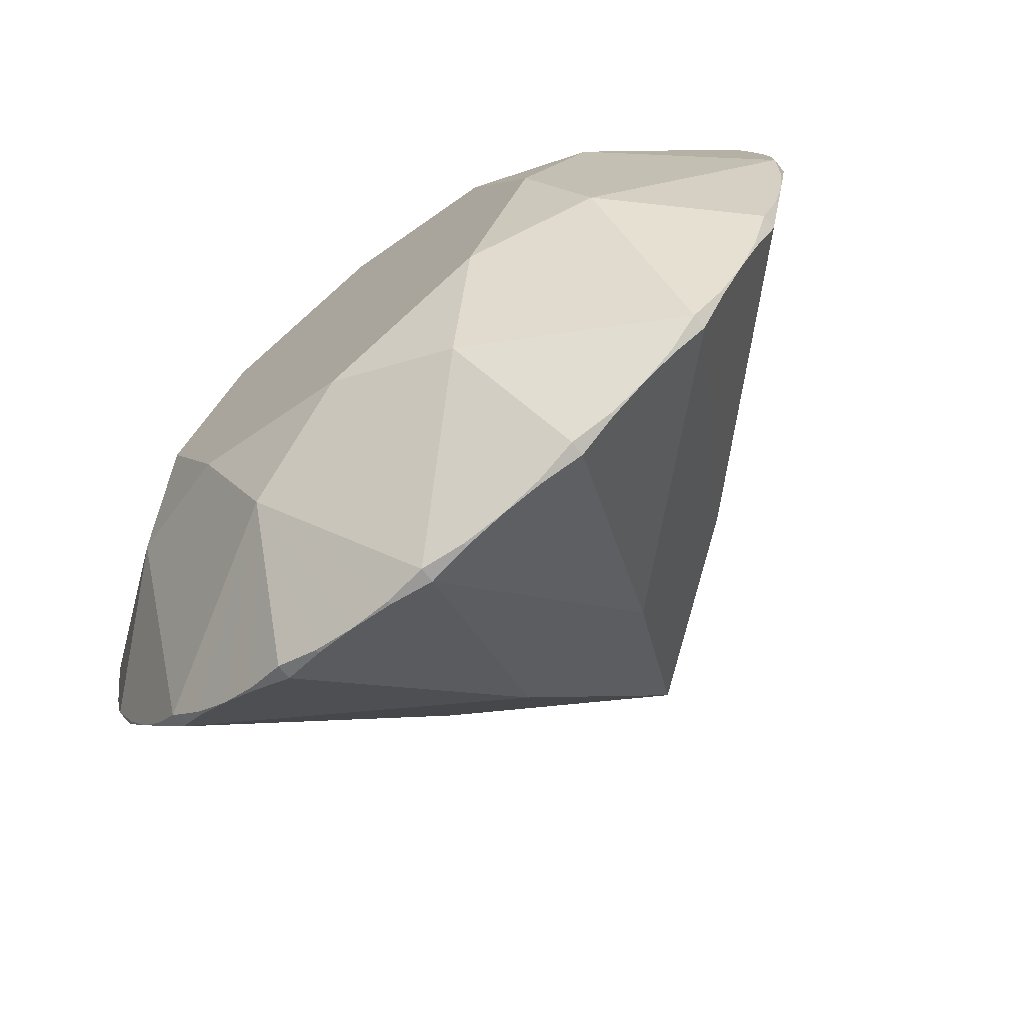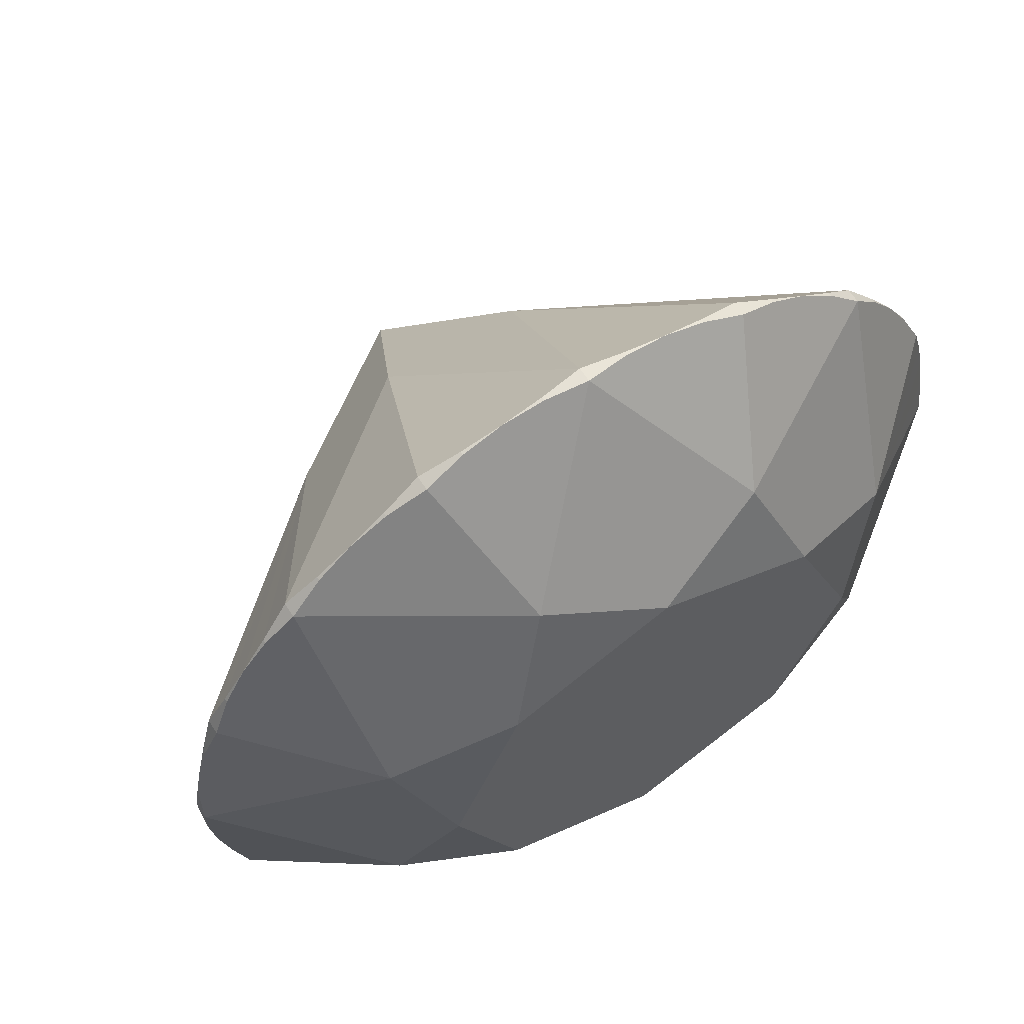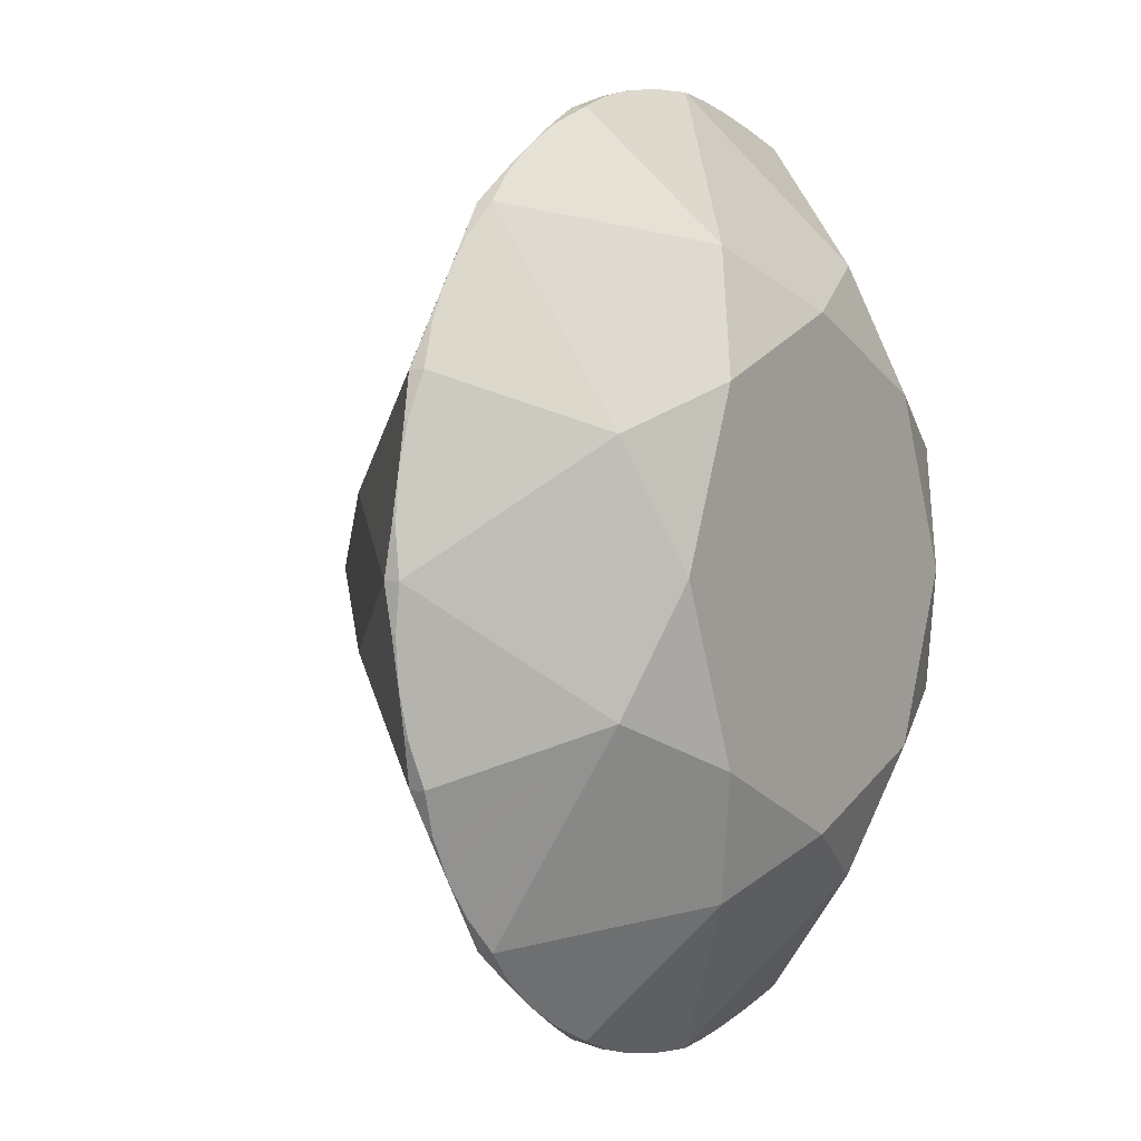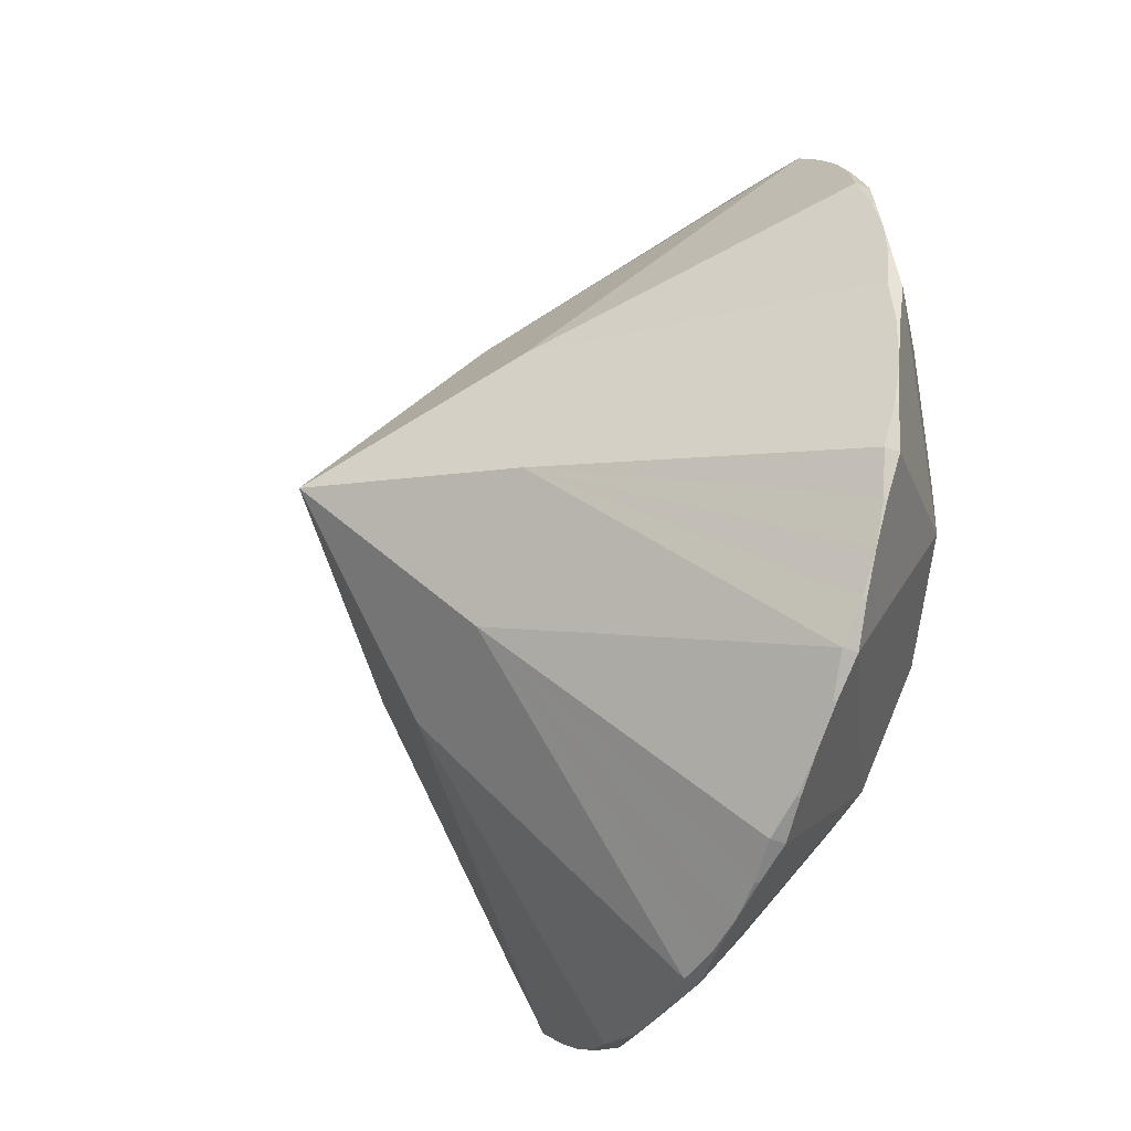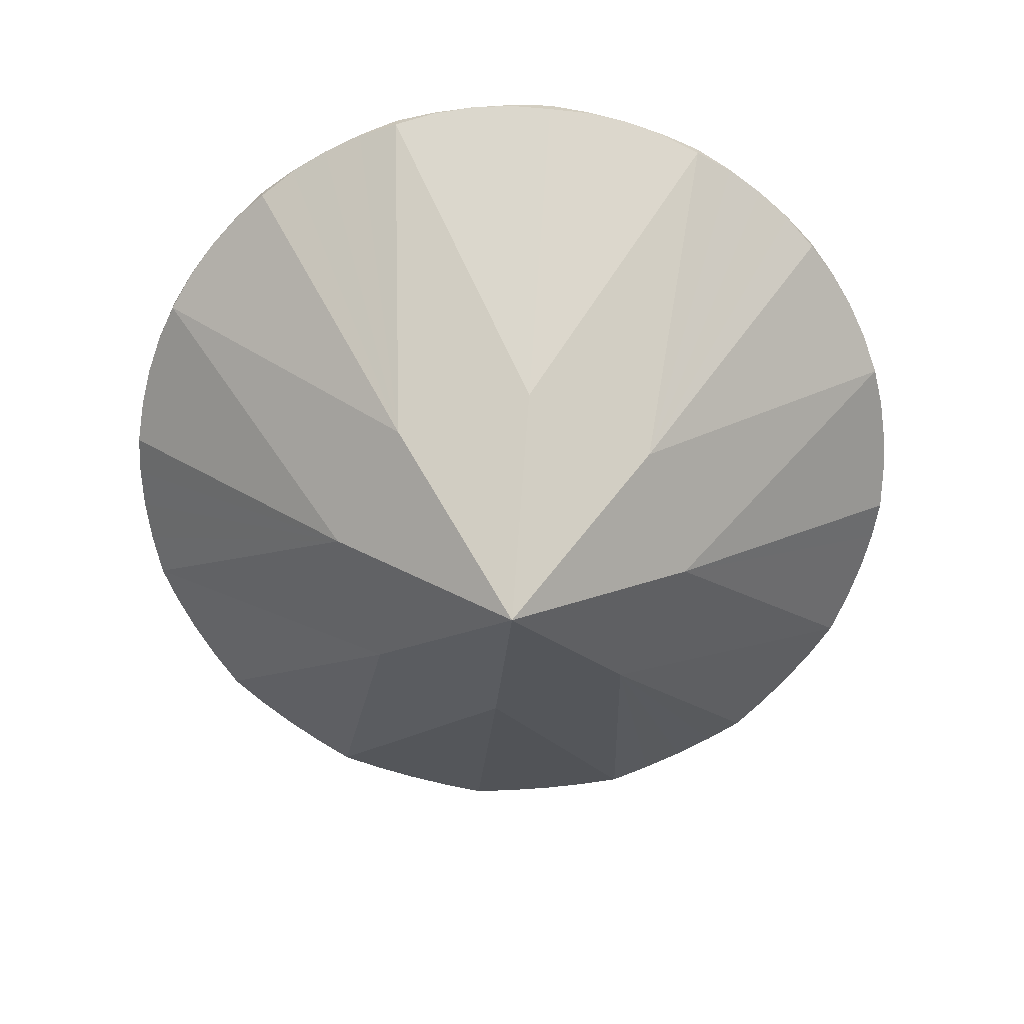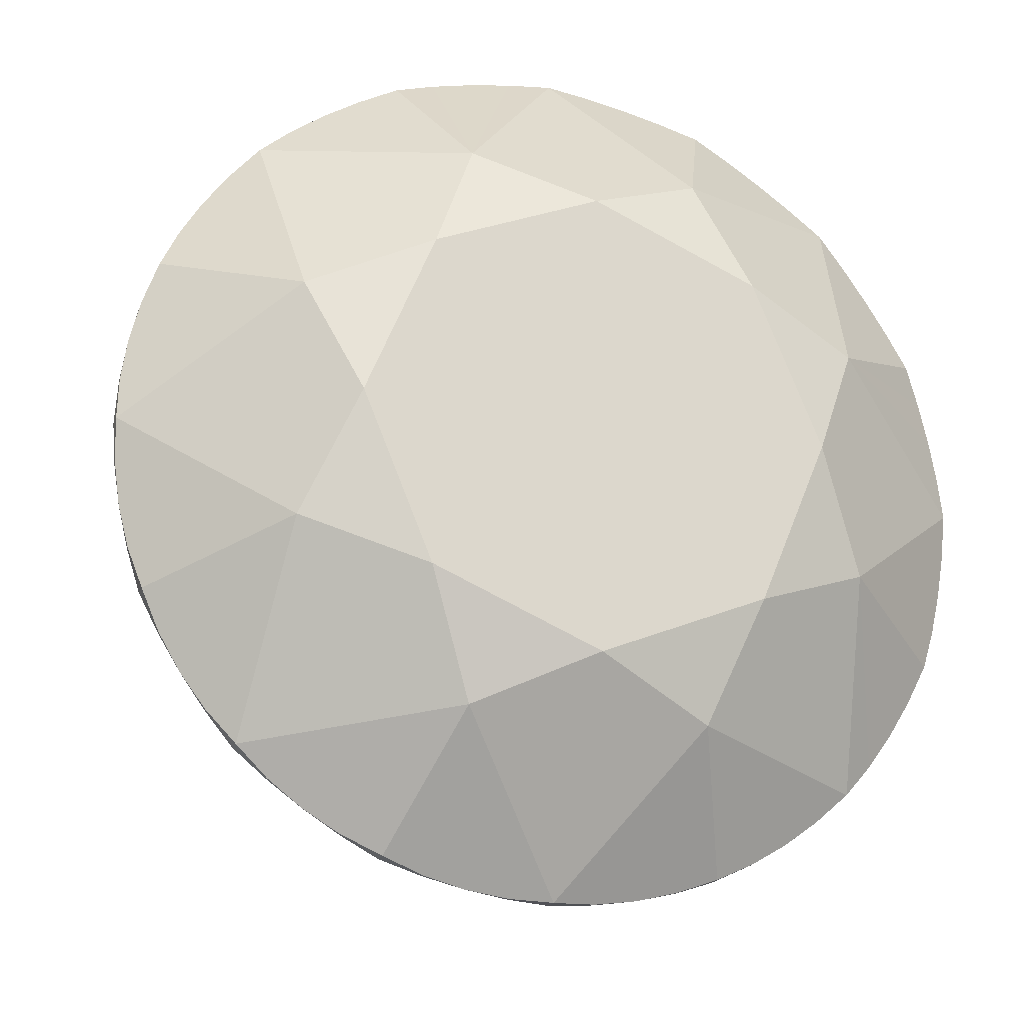
<metadata>
{"format":"obj","ext":"obj","renderer":"f3d","projection":"perspective","resolution":1024,"background":"white","views":[{"elev":-71.1,"azim":38.8,"up":"+Y"},{"elev":61.7,"azim":-32.5,"up":"+Y"},{"elev":1.1,"azim":-56.9,"up":"+Y"},{"elev":-42.4,"azim":-113.3,"up":"+Y"},{"elev":-65.4,"azim":152.0,"up":"+Z"},{"elev":-20.6,"azim":-18.2,"up":"+Y"}]}
</metadata>
<code>
v 2.727 5.968 -0.9255
v 2.565 6.785 -0.9255
v 2.102 7.477 -0.9255
v 1.41 7.94 -0.9255
v 0.5934 8.102 -0.9255
v -0.2233 7.94 -0.9255
v -0.9156 7.477 -0.9255
v -1.378 6.785 -0.9255
v -1.541 5.968 -0.9255
v -1.378 5.152 -0.9255
v -0.9156 4.459 -0.9255
v -0.2233 3.997 -0.9255
v 0.5934 3.834 -0.9255
v 1.41 3.997 -0.9255
v 2.102 4.459 -0.9255
v 2.565 5.152 -0.9255
v 2.727 5.968 -0.8529
v 2.565 6.785 -0.8529
v 2.102 7.477 -0.8529
v 1.41 7.94 -0.8529
v 0.5934 8.102 -0.8529
v -0.2233 7.94 -0.8529
v -0.9156 7.477 -0.8529
v -1.378 6.785 -0.8529
v -1.541 5.968 -0.8529
v -1.378 5.152 -0.8529
v -0.9156 4.459 -0.8529
v -0.2233 3.997 -0.8529
v 0.5934 3.834 -0.8529
v 1.41 3.997 -0.8529
v 2.102 4.459 -0.8529
v 2.565 5.152 -0.8529
v 2.686 6.385 -0.8873
v 2.368 7.154 -0.8873
v 1.779 7.743 -0.8873
v 1.01 8.061 -0.8873
v 0.1771 8.061 -0.8873
v -0.5922 7.743 -0.8873
v -1.181 7.154 -0.8873
v -1.5 6.385 -0.8873
v -1.5 5.552 -0.8873
v -1.181 4.783 -0.8873
v -0.5922 4.194 -0.8873
v 0.1771 3.875 -0.8873
v 1.01 3.875 -0.8873
v 1.779 4.194 -0.8873
v 2.368 4.783 -0.8873
v 2.686 5.552 -0.8873
v 2.686 6.385 -0.8869
v 2.368 7.154 -0.8869
v 1.779 7.743 -0.8869
v 1.01 8.061 -0.8869
v 0.1771 8.061 -0.8869
v -0.5922 7.743 -0.8869
v -1.181 7.154 -0.8869
v -1.5 6.385 -0.8869
v -1.5 5.552 -0.8869
v -1.181 4.783 -0.8869
v -0.5922 4.194 -0.8869
v 0.1771 3.875 -0.8869
v 1.01 3.875 -0.8869
v 1.779 4.194 -0.8869
v 2.368 4.783 -0.8869
v 2.686 5.552 -0.8869
v 2.717 6.178 -0.8968
v 2.636 6.588 -0.8968
v 2.475 6.974 -0.8968
v 2.243 7.322 -0.8968
v 1.947 7.618 -0.8968
v 1.599 7.85 -0.8968
v 1.213 8.011 -0.8968
v 0.8026 8.092 -0.8968
v 0.3842 8.092 -0.8968
v -0.02607 8.011 -0.8968
v -0.4126 7.85 -0.8968
v -0.7604 7.618 -0.8968
v -1.056 7.322 -0.8968
v -1.289 6.974 -0.8968
v -1.449 6.588 -0.8968
v -1.53 6.178 -0.8968
v -1.53 5.759 -0.8968
v -1.449 5.349 -0.8968
v -1.289 4.962 -0.8968
v -1.056 4.615 -0.8968
v -0.7604 4.319 -0.8968
v -0.4126 4.086 -0.8968
v -0.02607 3.926 -0.8968
v 0.3842 3.845 -0.8968
v 0.8026 3.845 -0.8968
v 1.213 3.926 -0.8968
v 1.599 4.086 -0.8968
v 1.947 4.319 -0.8968
v 2.243 4.615 -0.8968
v 2.475 4.962 -0.8968
v 2.636 5.349 -0.8968
v 2.717 5.759 -0.8968
v 2.717 6.178 -0.8785
v 2.636 6.588 -0.8785
v 2.475 6.974 -0.8785
v 2.243 7.322 -0.8785
v 1.947 7.618 -0.8785
v 1.599 7.85 -0.8785
v 1.213 8.011 -0.8785
v 0.8026 8.092 -0.8785
v 0.3842 8.092 -0.8785
v -0.02607 8.011 -0.8785
v -0.4126 7.85 -0.8785
v -0.7604 7.618 -0.8785
v -1.056 7.322 -0.8785
v -1.289 6.974 -0.8785
v -1.449 6.588 -0.8785
v -1.53 6.178 -0.8785
v -1.53 5.759 -0.8785
v -1.449 5.349 -0.8785
v -1.289 4.962 -0.8785
v -1.056 4.615 -0.8785
v -0.7604 4.319 -0.8785
v -0.4126 4.086 -0.8785
v -0.02607 3.926 -0.8785
v 0.3842 3.845 -0.8785
v 0.8026 3.845 -0.8785
v 1.213 3.926 -0.8785
v 1.599 4.086 -0.8785
v 1.947 4.319 -0.8785
v 2.243 4.615 -0.8785
v 2.475 4.962 -0.8785
v 2.636 5.349 -0.8785
v 2.717 5.759 -0.8785
v 1.975 6.541 -0.3343
v 1.166 7.35 -0.3343
v 0.02106 7.35 -0.3343
v -0.7884 6.541 -0.3343
v -0.7884 5.396 -0.3343
v 0.02106 4.587 -0.3343
v 1.166 4.587 -0.3343
v 1.975 5.396 -0.3343
v 1.724 5.968 -0.1615
v 1.393 6.768 -0.1615
v 0.5934 7.099 -0.1615
v -0.2064 6.768 -0.1615
v -0.5376 5.968 -0.1615
v -0.2064 5.169 -0.1615
v 0.5934 4.837 -0.1615
v 1.393 5.169 -0.1615
v 1.447 6.322 -2.029
v 0.947 6.822 -2.029
v 0.2398 6.822 -2.029
v -0.2602 6.322 -2.029
v -0.2602 5.615 -2.029
v 0.2398 5.115 -2.029
v 0.947 5.115 -2.029
v 1.447 5.615 -2.029
v 0.5934 5.968 -2.765
f 65 97 17
f 17 128 96
f 67 99 18
f 18 98 66
f 69 101 19
f 19 100 68
f 71 103 20
f 20 102 70
f 73 105 21
f 21 104 72
f 75 107 22
f 22 106 74
f 77 109 23
f 23 108 76
f 79 111 24
f 24 110 78
f 81 113 25
f 25 112 80
f 83 115 26
f 26 114 82
f 85 117 27
f 27 116 84
f 87 119 28
f 28 118 86
f 89 121 29
f 29 120 88
f 91 123 30
f 30 122 90
f 93 125 31
f 31 124 92
f 95 127 32
f 32 126 94
f 33 49 97
f 33 66 98
f 34 50 99
f 34 68 100
f 35 51 101
f 35 70 102
f 36 52 103
f 36 72 104
f 37 53 105
f 37 74 106
f 38 54 107
f 38 76 108
f 39 55 109
f 39 78 110
f 40 56 111
f 40 80 112
f 41 57 113
f 41 82 114
f 42 58 115
f 42 84 116
f 43 59 117
f 43 86 118
f 44 60 119
f 44 88 120
f 45 61 121
f 45 90 122
f 46 62 123
f 46 92 124
f 47 63 125
f 47 94 126
f 48 64 127
f 48 96 128
f 136 64 128
f 63 126 136
f 50 100 129
f 129 49 98
f 52 104 130
f 130 51 102
f 54 108 131
f 131 53 106
f 56 112 132
f 132 55 110
f 58 116 133
f 133 57 114
f 60 120 134
f 134 59 118
f 62 124 135
f 135 61 122
f 137 129 138
f 138 129 19
f 138 130 139
f 139 130 21
f 139 131 140
f 140 131 23
f 140 132 141
f 141 132 25
f 141 133 142
f 142 133 27
f 142 134 143
f 143 134 29
f 143 135 144
f 144 135 31
f 144 136 137
f 17 129 137
f 140 142 144
f 145 33 65
f 48 95 152
f 146 35 69
f 34 67 145
f 147 37 73
f 36 71 146
f 148 39 77
f 38 75 147
f 149 41 81
f 40 79 148
f 150 43 85
f 42 83 149
f 151 45 89
f 44 87 150
f 152 47 93
f 46 91 151
f 152 153 145
f 145 153 146
f 146 153 147
f 147 153 148
f 148 153 149
f 149 153 150
f 150 153 151
f 151 153 152
f 1 65 17
f 1 17 96
f 2 67 18
f 2 18 66
f 3 69 19
f 3 19 68
f 4 71 20
f 4 20 70
f 5 73 21
f 5 21 72
f 6 75 22
f 6 22 74
f 7 77 23
f 7 23 76
f 8 79 24
f 8 24 78
f 9 81 25
f 9 25 80
f 10 83 26
f 10 26 82
f 11 85 27
f 11 27 84
f 12 87 28
f 12 28 86
f 13 89 29
f 13 29 88
f 14 91 30
f 14 30 90
f 15 93 31
f 15 31 92
f 16 95 32
f 16 32 94
f 65 33 97
f 49 33 98
f 67 34 99
f 50 34 100
f 69 35 101
f 51 35 102
f 71 36 103
f 52 36 104
f 73 37 105
f 53 37 106
f 75 38 107
f 54 38 108
f 77 39 109
f 55 39 110
f 79 40 111
f 56 40 112
f 81 41 113
f 57 41 114
f 83 42 115
f 58 42 116
f 85 43 117
f 59 43 118
f 87 44 119
f 60 44 120
f 89 45 121
f 61 45 122
f 91 46 123
f 62 46 124
f 93 47 125
f 63 47 126
f 95 48 127
f 64 48 128
f 128 17 136
f 136 32 127
f 127 64 136
f 136 31 125
f 125 63 136
f 126 32 136
f 129 18 99
f 99 50 129
f 100 19 129
f 98 18 129
f 129 17 97
f 97 49 129
f 130 20 103
f 103 52 130
f 104 21 130
f 102 20 130
f 130 19 101
f 101 51 130
f 131 22 107
f 107 54 131
f 108 23 131
f 106 22 131
f 131 21 105
f 105 53 131
f 132 24 111
f 111 56 132
f 112 25 132
f 110 24 132
f 132 23 109
f 109 55 132
f 133 26 115
f 115 58 133
f 116 27 133
f 114 26 133
f 133 25 113
f 113 57 133
f 134 28 119
f 119 60 134
f 120 29 134
f 118 28 134
f 134 27 117
f 117 59 134
f 135 30 123
f 123 62 135
f 124 31 135
f 122 30 135
f 135 29 121
f 121 61 135
f 130 138 19
f 131 139 21
f 132 140 23
f 133 141 25
f 134 142 27
f 135 143 29
f 136 144 31
f 136 17 137
f 144 137 138
f 138 139 140
f 140 141 142
f 142 143 144
f 144 138 140
f 65 1 145
f 145 2 66
f 66 33 145
f 152 1 96
f 96 48 152
f 95 16 152
f 69 3 146
f 146 4 70
f 70 35 146
f 145 3 68
f 68 34 145
f 67 2 145
f 73 5 147
f 147 6 74
f 74 37 147
f 146 5 72
f 72 36 146
f 71 4 146
f 77 7 148
f 148 8 78
f 78 39 148
f 147 7 76
f 76 38 147
f 75 6 147
f 81 9 149
f 149 10 82
f 82 41 149
f 148 9 80
f 80 40 148
f 79 8 148
f 85 11 150
f 150 12 86
f 86 43 150
f 149 11 84
f 84 42 149
f 83 10 149
f 89 13 151
f 151 14 90
f 90 45 151
f 150 13 88
f 88 44 150
f 87 12 150
f 93 15 152
f 152 16 94
f 94 47 152
f 151 15 92
f 92 46 151
f 91 14 151
f 1 152 145
f 3 145 146
f 5 146 147
f 7 147 148
f 9 148 149
f 11 149 150
f 13 150 151
f 15 151 152

</code>
